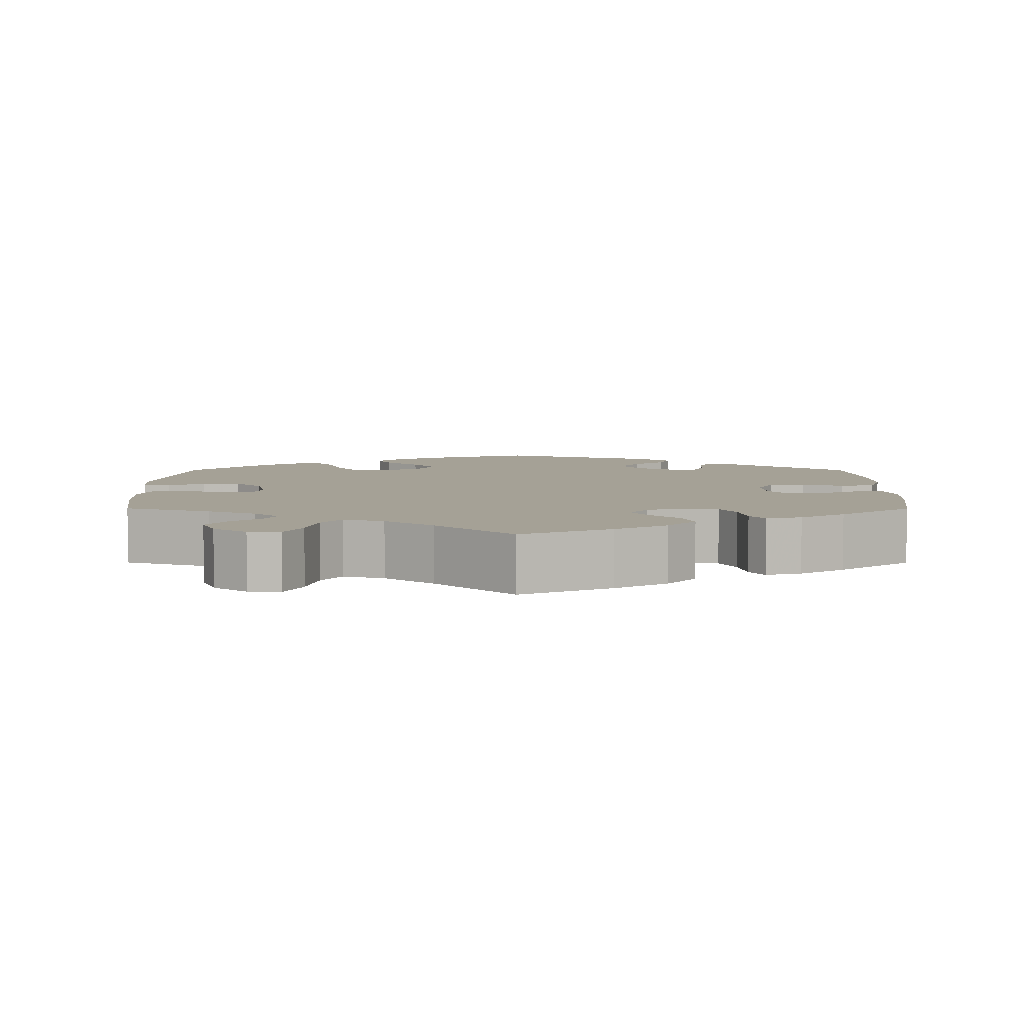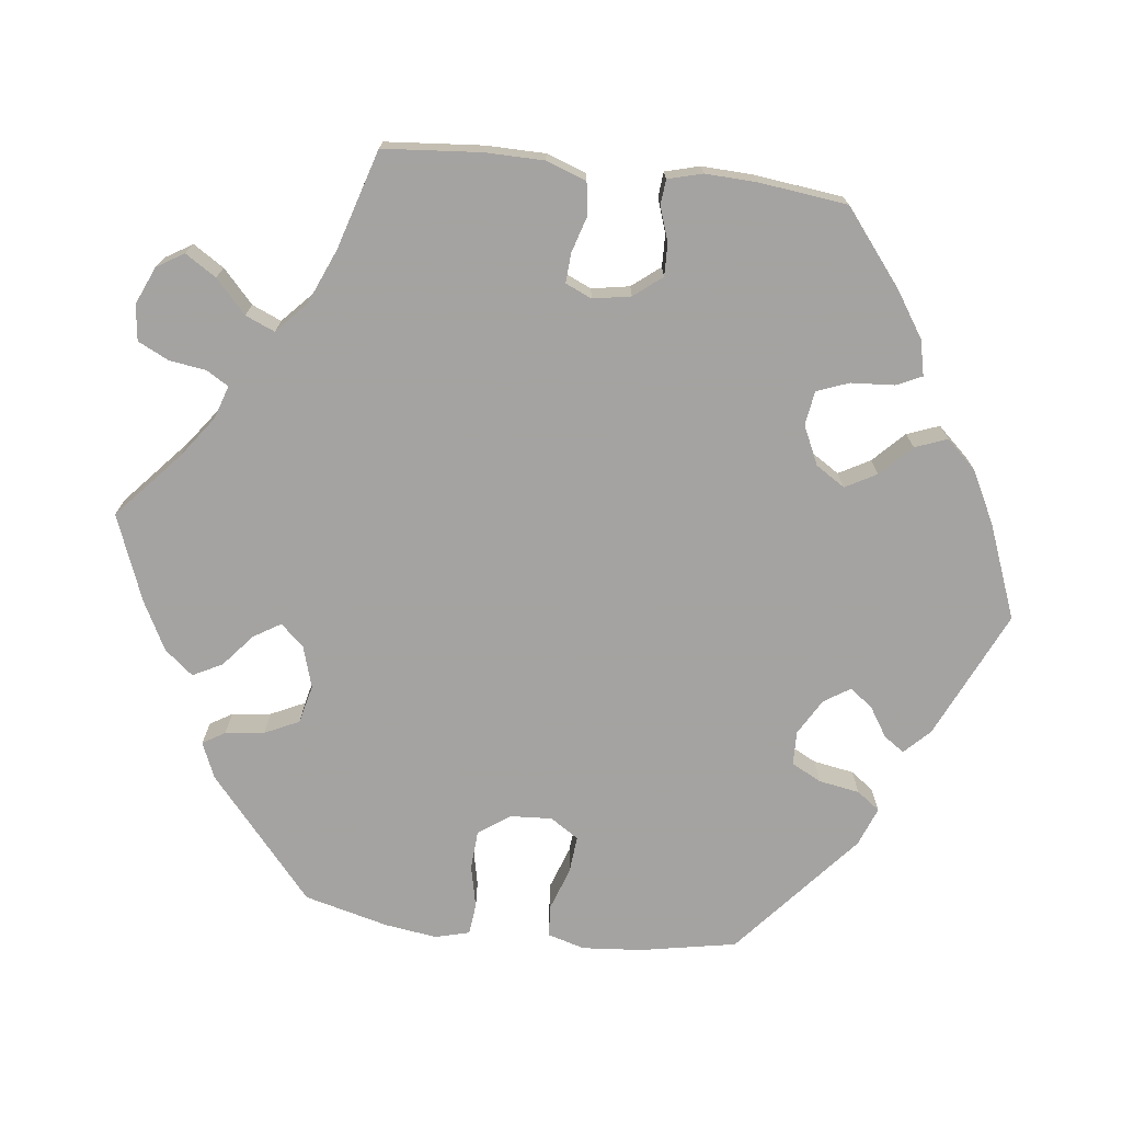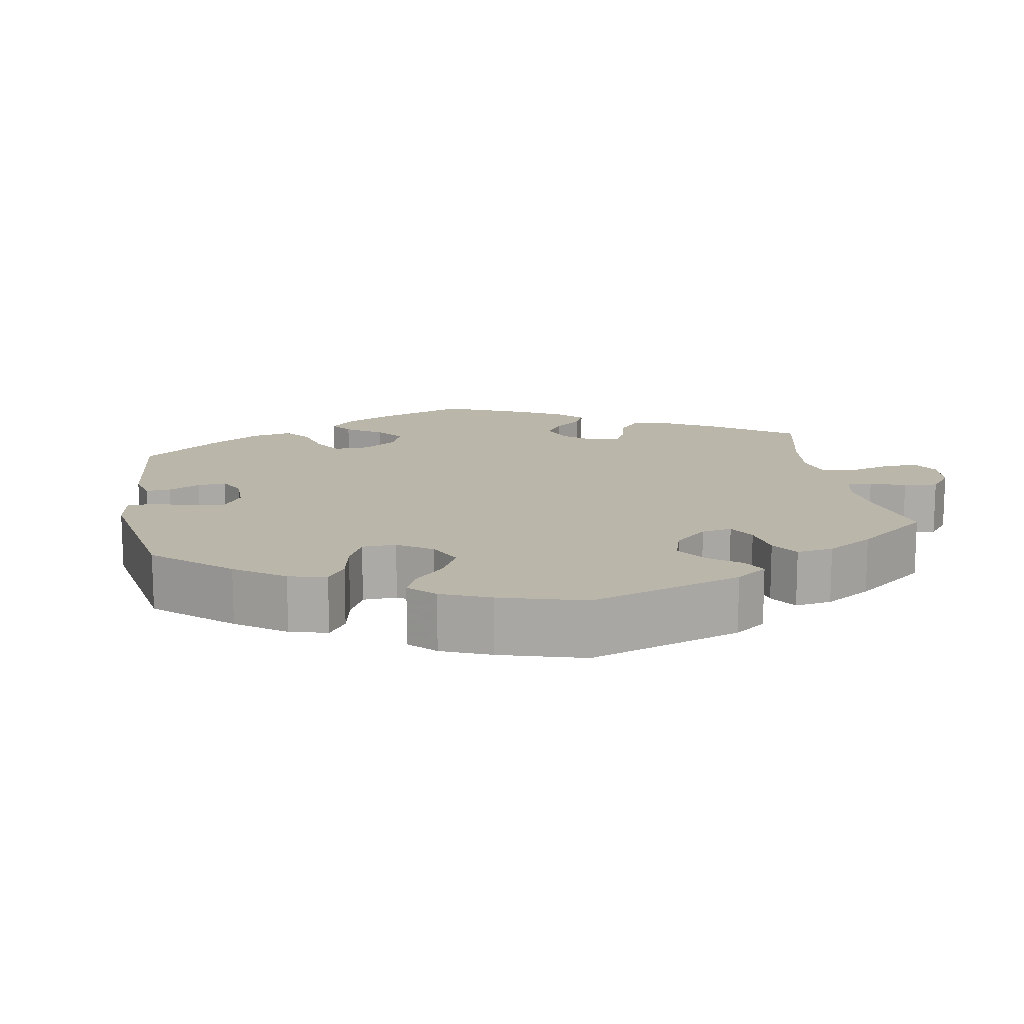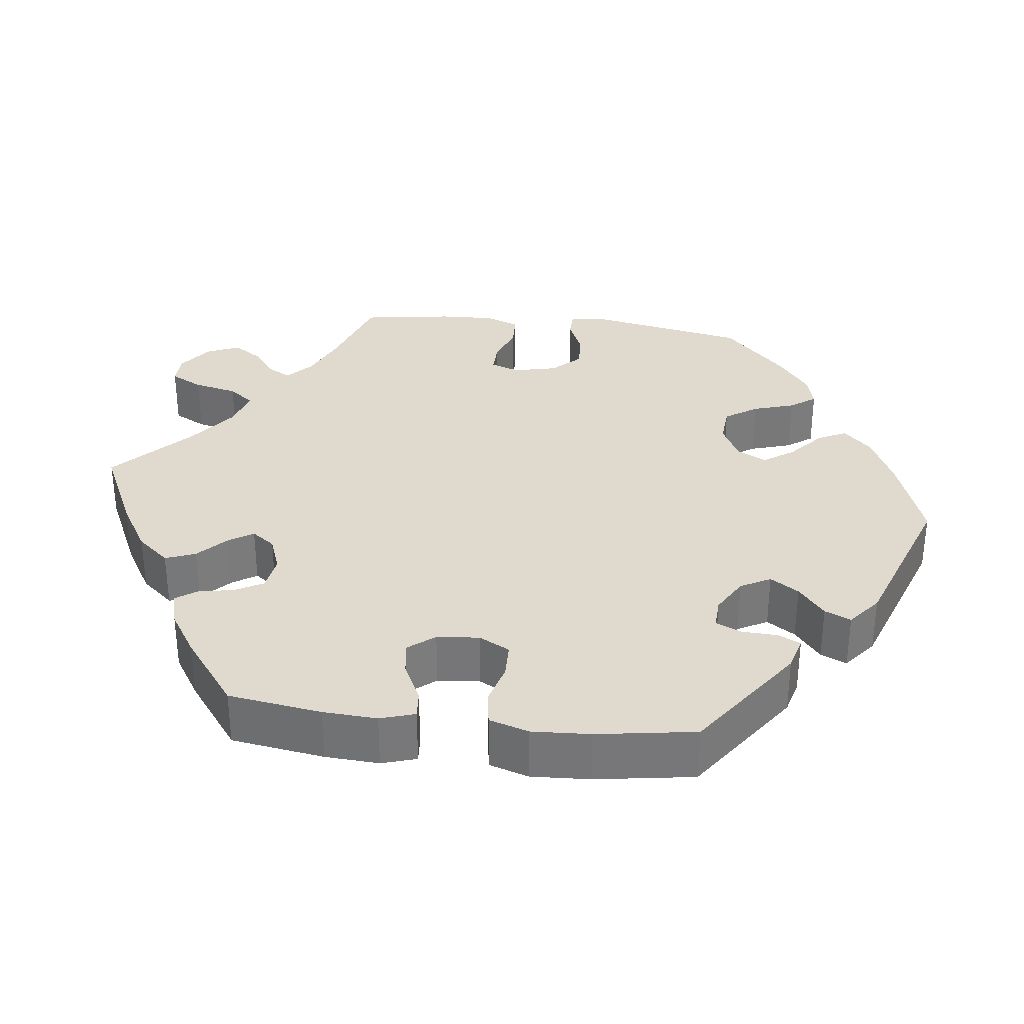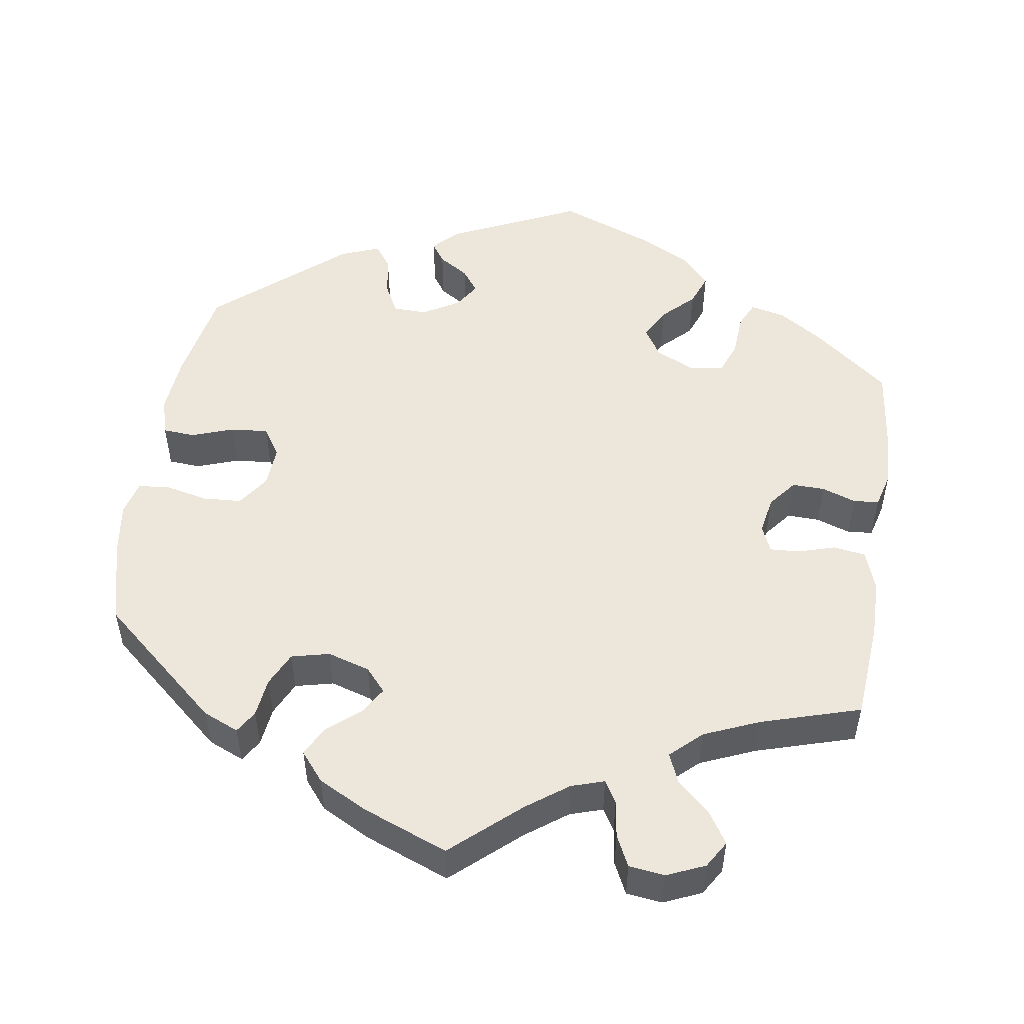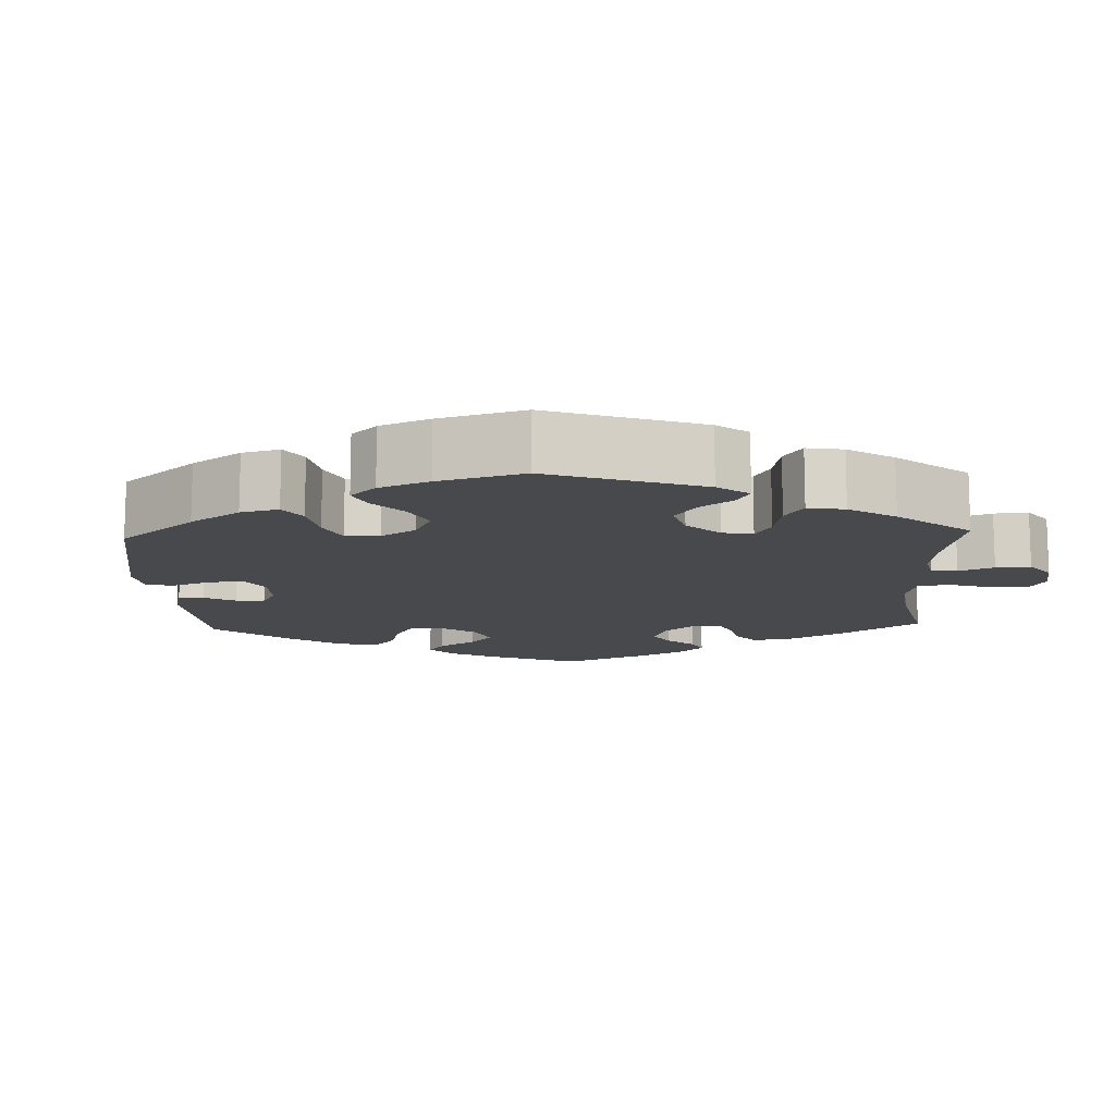
<metadata>
{"format":"obj","ext":"obj","renderer":"f3d","projection":"perspective","resolution":1024,"background":"white","views":[{"elev":6.0,"azim":0.1,"up":"+Y"},{"elev":-73.1,"azim":23.1,"up":"+Y"},{"elev":14.0,"azim":-129.6,"up":"+Y"},{"elev":32.9,"azim":96.9,"up":"+Y"},{"elev":51.5,"azim":-51.3,"up":"+Y"},{"elev":-12.5,"azim":-117.6,"up":"+Y"}]}
</metadata>
<code>
v 0.114 0.07 0.524
v 0.18 0.07 0.485
v 0.216 0.07 0.443
v 0.201 0.07 0.404
v 0.164 0.07 0.369
v 0.143 0.07 0.337
v 0.165 0.07 0.307
v 0.212 0.07 0.29
v 0.258 0.07 0.297
v 0.278 0.07 0.334
v 0.287 0.07 0.38
v 0.306 0.07 0.407
v 0.351 0.07 0.395
v 0.408 0.07 0.359
v 0.5 0.07 0.29
v 0.518 0.07 0.169
v 0.522 0.07 0.099
v 0.508 0.07 0.054
v 0.472 0.07 0.057
v 0.421 0.07 0.082
v 0.377 0.07 0.089
v 0.349 0.07 0.054
v 0.344 0.07 -0.001
v 0.365 0.07 -0.041
v 0.411 0.07 -0.042
v 0.465 0.07 -0.027
v 0.509 0.07 -0.034
v 0.525 0.07 -0.085
v 0.521 0.07 -0.161
v 0.501 0.07 -0.289
v 0.351 0.07 -0.395
v 0.307 0.07 -0.407
v 0.293 0.07 -0.378
v 0.291 0.07 -0.332
v 0.276 0.07 -0.298
v 0.236 0.07 -0.3
v 0.189 0.07 -0.327
v 0.168 0.07 -0.366
v 0.192 0.07 -0.403
v 0.233 0.07 -0.437
v 0.248 0.07 -0.471
v 0.206 0.07 -0.505
v 0.001 0.07 -0.578
v -0.119 0.07 -0.536
v -0.189 0.07 -0.503
v -0.224 0.07 -0.467
v -0.206 0.07 -0.43
v -0.162 0.07 -0.392
v -0.134 0.07 -0.352
v -0.154 0.07 -0.313
v -0.202 0.07 -0.289
v -0.252 0.07 -0.293
v -0.28 0.07 -0.335
v -0.297 0.07 -0.389
v -0.321 0.07 -0.422
v -0.365 0.07 -0.41
v -0.419 0.07 -0.368
v -0.5 0.07 -0.289
v -0.539 0.07 -0.085
v -0.533 0.07 -0.035
v -0.499 0.07 -0.034
v -0.452 0.07 -0.054
v -0.403 0.07 -0.058
v -0.368 0.07 -0.021
v -0.355 0.07 0.035
v -0.368 0.07 0.073
v -0.409 0.07 0.072
v -0.461 0.07 0.053
v -0.504 0.07 0.055
v -0.521 0.07 0.1
v -0.518 0.07 0.171
v -0.5 0.07 0.289
v -0.39 0.07 0.326
v -0.329 0.07 0.353
v -0.296 0.07 0.383
v -0.312 0.07 0.412
v -0.35 0.07 0.442
v -0.375 0.07 0.479
v -0.357 0.07 0.522
v -0.314 0.07 0.554
v -0.273 0.07 0.555
v -0.251 0.07 0.513
v -0.238 0.07 0.456
v -0.213 0.07 0.423
v -0.161 0.07 0.439
v -0.099 0.07 0.486
v -0.001 0.07 0.578
v 0.114 0 0.524
v 0.18 0 0.485
v 0.216 0 0.443
v 0.201 0 0.404
v 0.164 0 0.369
v 0.143 0 0.337
v 0.165 0 0.307
v 0.212 0 0.29
v 0.258 0 0.297
v 0.278 0 0.334
v 0.287 0 0.38
v 0.306 0 0.407
v 0.351 0 0.395
v 0.408 0 0.359
v 0.5 0 0.29
v 0.518 0 0.169
v 0.522 0 0.099
v 0.508 0 0.054
v 0.472 0 0.057
v 0.421 0 0.082
v 0.377 0 0.089
v 0.349 0 0.054
v 0.344 0 -0.001
v 0.365 0 -0.041
v 0.411 0 -0.042
v 0.465 0 -0.027
v 0.509 0 -0.034
v 0.525 0 -0.085
v 0.521 0 -0.161
v 0.501 0 -0.289
v 0.351 0 -0.395
v 0.307 0 -0.407
v 0.293 0 -0.378
v 0.291 0 -0.332
v 0.276 0 -0.298
v 0.236 0 -0.3
v 0.189 0 -0.327
v 0.168 0 -0.366
v 0.192 0 -0.403
v 0.233 0 -0.437
v 0.248 0 -0.471
v 0.206 0 -0.505
v 0.001 0 -0.578
v -0.119 0 -0.536
v -0.189 0 -0.503
v -0.224 0 -0.467
v -0.206 0 -0.43
v -0.162 0 -0.392
v -0.134 0 -0.352
v -0.154 0 -0.313
v -0.202 0 -0.289
v -0.252 0 -0.293
v -0.28 0 -0.335
v -0.297 0 -0.389
v -0.321 0 -0.422
v -0.365 0 -0.41
v -0.419 0 -0.368
v -0.5 0 -0.289
v -0.539 0 -0.085
v -0.533 0 -0.035
v -0.499 0 -0.034
v -0.452 0 -0.054
v -0.403 0 -0.058
v -0.368 0 -0.021
v -0.355 0 0.035
v -0.368 0 0.073
v -0.409 0 0.072
v -0.461 0 0.053
v -0.504 0 0.055
v -0.521 0 0.1
v -0.518 0 0.171
v -0.5 0 0.289
v -0.39 0 0.326
v -0.329 0 0.353
v -0.296 0 0.383
v -0.312 0 0.412
v -0.35 0 0.442
v -0.375 0 0.479
v -0.357 0 0.522
v -0.314 0 0.554
v -0.273 0 0.555
v -0.251 0 0.513
v -0.238 0 0.456
v -0.213 0 0.423
v -0.161 0 0.439
v -0.099 0 0.486
v -0.001 0 0.578
f 86 87 1 2
f 85 86 2 3
f 84 85 3 4
f 80 81 82 83
f 80 83 84
f 79 80 84
f 76 77 78 79
f 75 76 79 84
f 74 75 84 4
f 70 71 72 73
f 67 68 69 70
f 66 67 70 73
f 65 66 73 74
f 59 60 61 62
f 59 62 63
f 58 59 63
f 57 58 63 64
f 53 54 55 56
f 52 53 56 57
f 45 46 47 48
f 45 48 49
f 44 45 49
f 43 44 49
f 42 43 49 50
f 39 40 41 42
f 38 39 42 50
f 31 32 33 34
f 31 34 35
f 30 31 35
f 29 30 35
f 28 29 35 36
f 25 26 27 28
f 24 25 28 36
f 17 18 19 20
f 17 20 21
f 16 17 21
f 15 16 21
f 14 15 21 22
f 10 11 12 13
f 9 10 13 14
f 65 74 4 5
f 52 57 64 65
f 51 52 65
f 37 38 50 51
f 23 24 36 37
f 22 23 37 51
f 9 14 22 51
f 8 9 51 65
f 65 5 6
f 65 6 7
f 7 8 65
f 89 88 174 173
f 90 89 173 172
f 91 90 172 171
f 170 169 168 167
f 171 170 167
f 171 167 166
f 166 165 164 163
f 171 166 163 162
f 91 171 162 161
f 160 159 158 157
f 157 156 155 154
f 160 157 154 153
f 161 160 153 152
f 149 148 147 146
f 150 149 146
f 150 146 145
f 151 150 145 144
f 143 142 141 140
f 144 143 140 139
f 135 134 133 132
f 136 135 132
f 136 132 131
f 136 131 130
f 137 136 130 129
f 129 128 127 126
f 137 129 126 125
f 121 120 119 118
f 122 121 118
f 122 118 117
f 122 117 116
f 123 122 116 115
f 115 114 113 112
f 123 115 112 111
f 107 106 105 104
f 108 107 104
f 108 104 103
f 108 103 102
f 109 108 102 101
f 100 99 98 97
f 101 100 97 96
f 92 91 161 152
f 152 151 144 139
f 152 139 138
f 138 137 125 124
f 124 123 111 110
f 138 124 110 109
f 138 109 101 96
f 152 138 96 95
f 93 92 152
f 94 93 152
f 152 95 94
f 1 88 89 2
f 2 89 90 3
f 3 90 91 4
f 4 91 92 5
f 5 92 93 6
f 6 93 94 7
f 7 94 95 8
f 8 95 96 9
f 9 96 97 10
f 10 97 98 11
f 11 98 99 12
f 12 99 100 13
f 13 100 101 14
f 14 101 102 15
f 15 102 103 16
f 16 103 104 17
f 17 104 105 18
f 18 105 106 19
f 19 106 107 20
f 20 107 108 21
f 21 108 109 22
f 22 109 110 23
f 23 110 111 24
f 24 111 112 25
f 25 112 113 26
f 26 113 114 27
f 27 114 115 28
f 28 115 116 29
f 29 116 117 30
f 30 117 118 31
f 31 118 119 32
f 32 119 120 33
f 33 120 121 34
f 34 121 122 35
f 35 122 123 36
f 36 123 124 37
f 37 124 125 38
f 38 125 126 39
f 39 126 127 40
f 40 127 128 41
f 41 128 129 42
f 42 129 130 43
f 43 130 131 44
f 44 131 132 45
f 45 132 133 46
f 46 133 134 47
f 47 134 135 48
f 48 135 136 49
f 49 136 137 50
f 50 137 138 51
f 51 138 139 52
f 52 139 140 53
f 53 140 141 54
f 54 141 142 55
f 55 142 143 56
f 56 143 144 57
f 57 144 145 58
f 58 145 146 59
f 59 146 147 60
f 60 147 148 61
f 61 148 149 62
f 62 149 150 63
f 63 150 151 64
f 64 151 152 65
f 65 152 153 66
f 66 153 154 67
f 67 154 155 68
f 68 155 156 69
f 69 156 157 70
f 70 157 158 71
f 71 158 159 72
f 72 159 160 73
f 73 160 161 74
f 74 161 162 75
f 75 162 163 76
f 76 163 164 77
f 77 164 165 78
f 78 165 166 79
f 79 166 167 80
f 80 167 168 81
f 81 168 169 82
f 82 169 170 83
f 83 170 171 84
f 84 171 172 85
f 85 172 173 86
f 86 173 174 87
f 87 174 88 1

</code>
